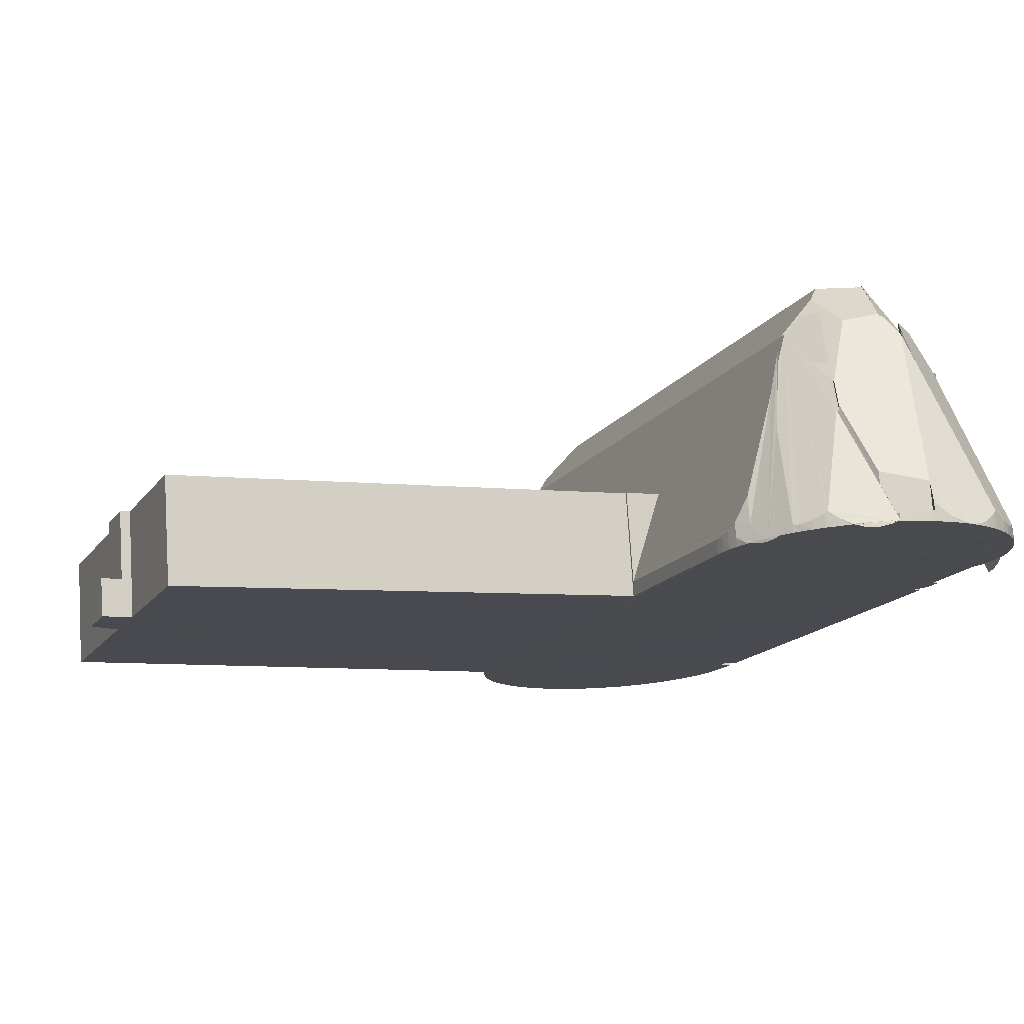
<metadata>
{"format":"obj","ext":"obj","renderer":"f3d","projection":"perspective","resolution":1024,"background":"white","views":[{"elev":76.2,"azim":176.4,"up":"+Y"}]}
</metadata>
<code>
v 8.518e+04 4.46e+05 -0.457
v 8.518e+04 4.46e+05 -0.457
v 8.518e+04 4.46e+05 -0.457
v 8.518e+04 4.46e+05 -0.457
v 8.518e+04 4.46e+05 -0.457
v 8.518e+04 4.46e+05 -0.457
v 8.518e+04 4.46e+05 -0.457
v 8.518e+04 4.46e+05 -0.457
v 8.518e+04 4.46e+05 -0.457
v 8.518e+04 4.46e+05 -0.457
v 8.518e+04 4.46e+05 -0.457
v 8.518e+04 4.46e+05 -0.457
v 8.518e+04 4.46e+05 -0.457
v 8.518e+04 4.46e+05 -0.457
v 8.518e+04 4.46e+05 -0.457
v 8.518e+04 4.46e+05 -0.457
v 8.518e+04 4.46e+05 -0.457
v 8.518e+04 4.46e+05 -0.457
v 8.518e+04 4.46e+05 -0.457
v 8.518e+04 4.46e+05 -0.457
v 8.518e+04 4.46e+05 -0.457
v 8.518e+04 4.46e+05 -0.457
v 8.518e+04 4.46e+05 -0.457
v 8.517e+04 4.46e+05 -0.457
v 8.517e+04 4.46e+05 -0.457
v 8.517e+04 4.46e+05 -0.457
v 8.517e+04 4.46e+05 -0.457
v 8.517e+04 4.46e+05 -0.457
v 8.517e+04 4.46e+05 -0.457
v 8.517e+04 4.46e+05 -0.457
v 8.517e+04 4.46e+05 -0.457
v 8.517e+04 4.46e+05 -0.457
v 8.517e+04 4.46e+05 -0.457
v 8.517e+04 4.46e+05 -0.457
v 8.517e+04 4.46e+05 -0.457
v 8.517e+04 4.46e+05 -0.457
v 8.517e+04 4.46e+05 -0.457
v 8.517e+04 4.46e+05 -0.457
v 8.517e+04 4.46e+05 -0.457
v 8.517e+04 4.46e+05 -0.457
v 8.517e+04 4.46e+05 -0.457
v 8.517e+04 4.46e+05 -0.457
v 8.517e+04 4.46e+05 -0.457
v 8.516e+04 4.46e+05 -0.457
v 8.516e+04 4.46e+05 -0.457
v 8.516e+04 4.46e+05 -0.457
v 8.516e+04 4.46e+05 -0.457
v 8.516e+04 4.46e+05 -0.457
v 8.516e+04 4.46e+05 -0.457
v 8.516e+04 4.46e+05 -0.457
v 8.516e+04 4.46e+05 -0.457
v 8.516e+04 4.46e+05 -0.457
v 8.516e+04 4.46e+05 -0.457
v 8.516e+04 4.46e+05 -0.457
v 8.516e+04 4.46e+05 -0.457
v 8.516e+04 4.46e+05 -0.457
v 8.516e+04 4.46e+05 -0.457
v 8.516e+04 4.46e+05 -0.457
v 8.516e+04 4.46e+05 -0.457
v 8.516e+04 4.46e+05 -0.457
v 8.516e+04 4.46e+05 -0.457
v 8.516e+04 4.46e+05 -0.457
v 8.515e+04 4.46e+05 -0.457
v 8.515e+04 4.46e+05 -0.457
v 8.515e+04 4.46e+05 -0.457
v 8.515e+04 4.46e+05 -0.457
v 8.515e+04 4.46e+05 -0.457
v 8.515e+04 4.46e+05 -0.457
v 8.514e+04 4.46e+05 -0.457
v 8.514e+04 4.46e+05 -0.457
v 8.514e+04 4.46e+05 -0.457
v 8.514e+04 4.46e+05 -0.457
v 8.514e+04 4.46e+05 -0.457
v 8.514e+04 4.46e+05 -0.457
v 8.514e+04 4.46e+05 -0.457
v 8.514e+04 4.46e+05 -0.457
v 8.514e+04 4.46e+05 -0.457
v 8.514e+04 4.46e+05 -0.457
v 8.514e+04 4.46e+05 -0.457
v 8.514e+04 4.46e+05 -0.457
v 8.514e+04 4.46e+05 -0.457
v 8.514e+04 4.46e+05 -0.457
v 8.514e+04 4.46e+05 -0.457
v 8.514e+04 4.46e+05 -0.457
v 8.514e+04 4.46e+05 -0.457
v 8.514e+04 4.46e+05 -0.457
v 8.514e+04 4.46e+05 -0.457
v 8.514e+04 4.46e+05 -0.457
v 8.514e+04 4.46e+05 -0.457
v 8.515e+04 4.46e+05 -0.457
v 8.515e+04 4.46e+05 -0.457
v 8.515e+04 4.46e+05 -0.457
v 8.515e+04 4.46e+05 -0.457
v 8.515e+04 4.46e+05 -0.457
v 8.515e+04 4.46e+05 -0.457
v 8.515e+04 4.46e+05 -0.457
v 8.515e+04 4.46e+05 -0.457
v 8.515e+04 4.46e+05 -0.457
v 8.515e+04 4.46e+05 -0.457
v 8.515e+04 4.46e+05 -0.457
v 8.515e+04 4.46e+05 -0.457
v 8.515e+04 4.46e+05 -0.457
v 8.515e+04 4.46e+05 -0.457
v 8.515e+04 4.46e+05 -0.457
v 8.515e+04 4.46e+05 -0.457
v 8.515e+04 4.46e+05 -0.457
v 8.516e+04 4.46e+05 -0.457
v 8.516e+04 4.46e+05 -0.457
v 8.516e+04 4.46e+05 -0.457
v 8.516e+04 4.46e+05 -0.457
v 8.516e+04 4.46e+05 -0.457
v 8.516e+04 4.46e+05 -0.457
v 8.516e+04 4.46e+05 -0.457
v 8.516e+04 4.46e+05 -0.457
v 8.516e+04 4.46e+05 -0.457
v 8.516e+04 4.46e+05 -0.457
v 8.516e+04 4.46e+05 -0.457
v 8.516e+04 4.46e+05 -0.457
v 8.516e+04 4.46e+05 -0.457
v 8.516e+04 4.46e+05 -0.457
v 8.516e+04 4.46e+05 -0.457
v 8.516e+04 4.46e+05 -0.457
v 8.516e+04 4.46e+05 -0.457
v 8.516e+04 4.46e+05 -0.457
v 8.516e+04 4.46e+05 -0.457
v 8.517e+04 4.46e+05 -0.457
v 8.517e+04 4.46e+05 -0.457
v 8.52e+04 4.46e+05 -0.457
v 8.521e+04 4.46e+05 -0.457
v 8.521e+04 4.46e+05 -0.457
v 8.521e+04 4.46e+05 -0.457
v 8.521e+04 4.46e+05 -0.457
v 8.521e+04 4.46e+05 -0.457
v 8.521e+04 4.46e+05 -0.457
v 8.521e+04 4.46e+05 -0.457
v 8.518e+04 4.46e+05 -0.457
v 8.518e+04 4.46e+05 -0.457
v 8.518e+04 4.46e+05 -0.457
v 8.518e+04 4.46e+05 -0.457
v 8.518e+04 4.46e+05 -0.457
v 8.518e+04 4.46e+05 -0.457
v 8.518e+04 4.46e+05 -0.457
v 8.518e+04 4.46e+05 -0.457
v 8.516e+04 4.46e+05 -0.583
v 8.516e+04 4.46e+05 -0.457
v 8.516e+04 4.46e+05 -0.441
v 8.521e+04 4.46e+05 7.751
v 8.521e+04 4.46e+05 2.464
v 8.521e+04 4.46e+05 7.751
v 8.521e+04 4.46e+05 7.756
v 8.521e+04 4.46e+05 2.515
v 8.518e+04 4.46e+05 7.781
v 8.521e+04 4.46e+05 7.777
v 8.521e+04 4.46e+05 2.481
v 8.521e+04 4.46e+05 2.533
v 8.52e+04 4.46e+05 7.736
v 8.521e+04 4.46e+05 9.438
v 8.521e+04 4.46e+05 7.767
v 8.521e+04 4.46e+05 7.762
v 8.521e+04 4.46e+05 9.439
v 8.518e+04 4.46e+05 9.225
v 8.518e+04 4.46e+05 7.753
v 8.518e+04 4.46e+05 7.757
v 8.516e+04 4.46e+05 0.063
v 8.516e+04 4.46e+05 0.214
v 8.516e+04 4.46e+05 0.009
v 8.516e+04 4.46e+05 -0.317
v 8.516e+04 4.46e+05 0.558
v 8.515e+04 4.46e+05 -0.59
v 8.515e+04 4.46e+05 -0.457
v 8.515e+04 4.46e+05 -0.41
v 8.516e+04 4.46e+05 0.694
v 8.516e+04 4.46e+05 0.137
v 8.515e+04 4.46e+05 0.27
v 8.515e+04 4.46e+05 0.338
v 8.515e+04 4.46e+05 -0.405
v 8.515e+04 4.46e+05 -0.301
v 8.514e+04 4.46e+05 0.045
v 8.515e+04 4.46e+05 -0.722
v 8.515e+04 4.46e+05 -0.457
v 8.515e+04 4.46e+05 -0.421
v 8.515e+04 4.46e+05 -0.777
v 8.515e+04 4.46e+05 -0.776
v 8.514e+04 4.46e+05 0.93
v 8.514e+04 4.46e+05 0.729
v 8.514e+04 4.46e+05 0.29
v 8.514e+04 4.46e+05 0.306
v 8.514e+04 4.46e+05 0.411
v 8.515e+04 4.46e+05 0.955
v 8.515e+04 4.46e+05 0.365
v 8.515e+04 4.46e+05 0.509
v 8.515e+04 4.46e+05 -0.022
v 8.515e+04 4.46e+05 -0.335
v 8.514e+04 4.46e+05 0.502
v 8.515e+04 4.46e+05 -0.408
v 8.516e+04 4.46e+05 1.155
v 8.516e+04 4.46e+05 0.225
v 8.516e+04 4.46e+05 1.319
v 8.516e+04 4.46e+05 0.972
v 8.516e+04 4.46e+05 3.086
v 8.516e+04 4.46e+05 -0.165
v 8.514e+04 4.46e+05 0.611
v 8.514e+04 4.46e+05 0.632
v 8.514e+04 4.46e+05 0.257
v 8.514e+04 4.46e+05 -0.031
v 8.514e+04 4.46e+05 -0.16
v 8.514e+04 4.46e+05 -0.101
v 8.514e+04 4.46e+05 0.192
v 8.514e+04 4.46e+05 0.208
v 8.514e+04 4.46e+05 -0.457
v 8.514e+04 4.46e+05 -1.179
v 8.514e+04 4.46e+05 0.52
v 8.514e+04 4.46e+05 0.362
v 8.514e+04 4.46e+05 -0.224
v 8.514e+04 4.46e+05 6.905
v 8.514e+04 4.46e+05 5.476
v 8.514e+04 4.46e+05 -0.075
v 8.514e+04 4.46e+05 1.748
v 8.514e+04 4.46e+05 -1.034
v 8.514e+04 4.46e+05 -0.75
v 8.514e+04 4.46e+05 -0.457
v 8.516e+04 4.46e+05 0.626
v 8.516e+04 4.46e+05 0.701
v 8.517e+04 4.46e+05 0.685
v 8.515e+04 4.46e+05 2.243
v 8.515e+04 4.46e+05 0.016
v 8.515e+04 4.46e+05 -0.256
v 8.515e+04 4.46e+05 1.986
v 8.517e+04 4.46e+05 7.74
v 8.517e+04 4.46e+05 7.74
v 8.516e+04 4.46e+05 15.89
v 8.516e+04 4.46e+05 15.2
v 8.516e+04 4.46e+05 15.89
v 8.515e+04 4.46e+05 0.752
v 8.515e+04 4.46e+05 3.19
v 8.515e+04 4.46e+05 3.187
v 8.515e+04 4.46e+05 0.749
v 8.516e+04 4.46e+05 0.714
v 8.516e+04 4.46e+05 3.202
v 8.515e+04 4.46e+05 0.752
v 8.516e+04 4.46e+05 3.202
v 8.518e+04 4.46e+05 1.477
v 8.518e+04 4.46e+05 1.254
v 8.516e+04 4.46e+05 0.712
v 8.516e+04 4.46e+05 0.718
v 8.516e+04 4.46e+05 0.845
v 8.516e+04 4.46e+05 1.119
v 8.516e+04 4.46e+05 0.486
v 8.516e+04 4.46e+05 0.309
v 8.516e+04 4.46e+05 0.68
v 8.516e+04 4.46e+05 0.924
v 8.516e+04 4.46e+05 0.499
v 8.516e+04 4.46e+05 0.361
v 8.516e+04 4.46e+05 0.506
v 8.516e+04 4.46e+05 0.236
v 8.516e+04 4.46e+05 0.245
v 8.516e+04 4.46e+05 0.255
v 8.516e+04 4.46e+05 0.006
v 8.517e+04 4.46e+05 -0.124
v 8.517e+04 4.46e+05 1.16
v 8.517e+04 4.46e+05 1.924
v 8.517e+04 4.46e+05 -0.22
v 8.517e+04 4.46e+05 10.32
v 8.517e+04 4.46e+05 9.859
v 8.517e+04 4.46e+05 5.823
v 8.517e+04 4.46e+05 6.871
v 8.517e+04 4.46e+05 -0.234
v 8.517e+04 4.46e+05 -0.132
v 8.517e+04 4.46e+05 -0.309
v 8.517e+04 4.46e+05 -0.114
v 8.517e+04 4.46e+05 0.151
v 8.517e+04 4.46e+05 0.065
v 8.517e+04 4.46e+05 11.36
v 8.517e+04 4.46e+05 11.54
v 8.517e+04 4.46e+05 11.67
v 8.517e+04 4.46e+05 12.09
v 8.517e+04 4.46e+05 -0.326
v 8.517e+04 4.46e+05 -0.164
v 8.517e+04 4.46e+05 0.019
v 8.517e+04 4.46e+05 -0.377
v 8.517e+04 4.46e+05 0.351
v 8.517e+04 4.46e+05 -0.385
v 8.517e+04 4.46e+05 0.778
v 8.518e+04 4.46e+05 2.162
v 8.518e+04 4.46e+05 3.565
v 8.517e+04 4.46e+05 2.358
v 8.517e+04 4.46e+05 2.49
v 8.517e+04 4.46e+05 0.077
v 8.517e+04 4.46e+05 2.863
v 8.517e+04 4.46e+05 0.909
v 8.517e+04 4.46e+05 3.814
v 8.518e+04 4.46e+05 -0.271
v 8.518e+04 4.46e+05 -0.281
v 8.517e+04 4.46e+05 11.93
v 8.518e+04 4.46e+05 0.375
v 8.518e+04 4.46e+05 0.452
v 8.517e+04 4.46e+05 -0.066
v 8.516e+04 4.46e+05 14.45
v 8.516e+04 4.46e+05 13.76
v 8.516e+04 4.46e+05 11.13
v 8.518e+04 4.46e+05 -0.223
v 8.518e+04 4.46e+05 0.06
v 8.518e+04 4.46e+05 0.069
v 8.518e+04 4.46e+05 -0.034
v 8.518e+04 4.46e+05 -0.085
v 8.518e+04 4.46e+05 -0.01
v 8.518e+04 4.46e+05 0.287
v 8.518e+04 4.46e+05 0.109
v 8.518e+04 4.46e+05 0.499
v 8.518e+04 4.46e+05 0.869
v 8.518e+04 4.46e+05 1.46
v 8.518e+04 4.46e+05 2.402
v 8.518e+04 4.46e+05 2.375
v 8.518e+04 4.46e+05 1.526
v 8.518e+04 4.46e+05 2.493
v 8.518e+04 4.46e+05 6.832
v 8.518e+04 4.46e+05 2.434
v 8.518e+04 4.46e+05 7.782
v 8.518e+04 4.46e+05 3.468
v 8.518e+04 4.46e+05 7.781
v 8.518e+04 4.46e+05 2.607
v 8.518e+04 4.46e+05 4.587
v 8.518e+04 4.46e+05 7.783
v 8.518e+04 4.46e+05 7.781
v 8.518e+04 4.46e+05 7.781
v 8.518e+04 4.46e+05 1.057
v 8.518e+04 4.46e+05 3.472
v 8.518e+04 4.46e+05 8.21
v 8.518e+04 4.46e+05 7.76
v 8.518e+04 4.46e+05 7.764
v 8.518e+04 4.46e+05 8.504
v 8.521e+04 4.46e+05 7.757
v 8.516e+04 4.46e+05 0.702
v 8.516e+04 4.46e+05 0.916
v 8.515e+04 4.46e+05 3.713
v 8.515e+04 4.46e+05 1.595
v 8.518e+04 4.46e+05 9.312
v 8.518e+04 4.46e+05 7.76
v 8.518e+04 4.46e+05 8.269
v 8.517e+04 4.46e+05 7.74
v 8.515e+04 4.46e+05 10.93
v 8.515e+04 4.46e+05 10.25
v 8.515e+04 4.46e+05 8.43
v 8.515e+04 4.46e+05 8.948
v 8.516e+04 4.46e+05 0.904
v 8.515e+04 4.46e+05 8.069
v 8.515e+04 4.46e+05 8.579
v 8.515e+04 4.46e+05 12.97
v 8.515e+04 4.46e+05 13.29
v 8.515e+04 4.46e+05 13.53
v 8.515e+04 4.46e+05 12.62
v 8.515e+04 4.46e+05 13.36
v 8.515e+04 4.46e+05 13.83
v 8.515e+04 4.46e+05 15.29
v 8.515e+04 4.46e+05 16.43
v 8.519e+04 4.46e+05 9.28
v 8.519e+04 4.46e+05 7.756
v 8.519e+04 4.46e+05 7.753
v 8.519e+04 4.46e+05 9.188
v 8.519e+04 4.46e+05 7.76
v 8.519e+04 4.46e+05 8.689
v 8.519e+04 4.46e+05 7.761
v 8.519e+04 4.46e+05 7.761
v 8.519e+04 4.46e+05 8.696
v 8.518e+04 4.46e+05 2.891
v 8.515e+04 4.46e+05 20.09
v 8.515e+04 4.46e+05 20.05
v 8.515e+04 4.46e+05 20.09
v 8.516e+04 4.46e+05 0.983
v 8.519e+04 4.46e+05 9.133
v 8.518e+04 4.46e+05 9.136
v 8.519e+04 4.46e+05 7.767
v 8.514e+04 4.46e+05 2.025
v 8.514e+04 4.46e+05 3.775
v 8.514e+04 4.46e+05 8.72
v 8.514e+04 4.46e+05 7.407
v 8.515e+04 4.46e+05 3.427
v 8.515e+04 4.46e+05 2.436
v 8.515e+04 4.46e+05 0.113
v 8.515e+04 4.46e+05 0.379
v 8.515e+04 4.46e+05 2.635
v 8.515e+04 4.46e+05 14.24
v 8.515e+04 4.46e+05 15.05
v 8.515e+04 4.46e+05 12.53
v 8.514e+04 4.46e+05 6.891
v 8.515e+04 4.46e+05 16.54
v 8.515e+04 4.46e+05 16.13
v 8.515e+04 4.46e+05 16.7
v 8.516e+04 4.46e+05 0.085
v 8.516e+04 4.46e+05 -0.682
v 8.516e+04 4.46e+05 -0.669
v 8.516e+04 4.46e+05 -0.541
v 8.516e+04 4.46e+05 -0.457
v 8.52e+04 4.46e+05 8.804
v 8.52e+04 4.46e+05 7.767
v 8.52e+04 4.46e+05 7.765
v 8.52e+04 4.46e+05 8.808
v 8.521e+04 4.46e+05 9.417
v 8.521e+04 4.46e+05 7.767
v 8.521e+04 4.46e+05 7.767
v 8.521e+04 4.46e+05 9.421
v 8.521e+04 4.46e+05 7.768
v 8.521e+04 4.46e+05 9.425
v 8.521e+04 4.46e+05 7.767
v 8.521e+04 4.46e+05 9.431
v 8.521e+04 4.46e+05 7.762
v 8.521e+04 4.46e+05 9.413
v 8.515e+04 4.46e+05 16.55
v 8.515e+04 4.46e+05 15.31
v 8.515e+04 4.46e+05 14.76
v 8.515e+04 4.46e+05 15.75
v 8.515e+04 4.46e+05 15.8
v 8.515e+04 4.46e+05 17.1
v 8.515e+04 4.46e+05 12.59
v 8.515e+04 4.46e+05 20.1
v 8.515e+04 4.46e+05 20.36
v 8.515e+04 4.46e+05 20.1
v 8.515e+04 4.46e+05 0.202
v 8.516e+04 4.46e+05 8.207
v 8.516e+04 4.46e+05 16.01
v 8.516e+04 4.46e+05 17.22
v 8.517e+04 4.46e+05 5.29
v 8.518e+04 4.46e+05 9.134
v 8.518e+04 4.46e+05 8.54
v 8.518e+04 4.46e+05 7.76
v 8.518e+04 4.46e+05 8.352
v 8.518e+04 4.46e+05 9.105
v 8.519e+04 4.46e+05 9.12
v 8.519e+04 4.46e+05 7.764
v 8.518e+04 4.46e+05 7.764
v 8.518e+04 4.46e+05 8.445
v 8.515e+04 4.46e+05 12.57
v 8.515e+04 4.46e+05 20.1
v 8.517e+04 4.46e+05 15.38
v 8.517e+04 4.46e+05 14.41
v 8.517e+04 4.46e+05 11.98
v 8.517e+04 4.46e+05 14.67
v 8.515e+04 4.46e+05 20.02
v 8.518e+04 4.46e+05 2.393
v 8.518e+04 4.46e+05 2.059
v 8.518e+04 4.46e+05 2.987
v 8.518e+04 4.46e+05 7.983
v 8.515e+04 4.46e+05 -0.339
v 8.515e+04 4.46e+05 0.157
v 8.515e+04 4.46e+05 0.167
v 8.52e+04 4.46e+05 7.765
v 8.52e+04 4.46e+05 8.792
v 8.52e+04 4.46e+05 7.767
v 8.52e+04 4.46e+05 8.788
v 8.519e+04 4.46e+05 7.767
v 8.516e+04 4.46e+05 15.32
v 8.517e+04 4.46e+05 13.86
v 8.516e+04 4.46e+05 15.85
v 8.517e+04 4.46e+05 20.16
v 8.515e+04 4.46e+05 15.81
v 8.517e+04 4.46e+05 15.2
v 8.517e+04 4.46e+05 18.64
v 8.517e+04 4.46e+05 20.15
v 8.515e+04 4.46e+05 18.82
v 8.515e+04 4.46e+05 16.26
v 8.515e+04 4.46e+05 16.87
v 8.517e+04 4.46e+05 13.06
v 8.517e+04 4.46e+05 15.45
v 8.517e+04 4.46e+05 17.55
v 8.517e+04 4.46e+05 20.15
v 8.517e+04 4.46e+05 20.14
v 8.517e+04 4.46e+05 17.57
v 8.517e+04 4.46e+05 15.87
f 1 2 3 4 5 6 7 8 9 10 11 12 13 14 15 16 17 18 19 20 21 22 23 24 25 26 27 28 29 30 31 32 33 34 35 36 37 38 39 40 41 42 43 44 45 46 47 48 49 50 51 52 53 54 55 56 57 58 59 60 61 62 63 64 65 66 67 68 69 70 71 72 73 74 75 76 77 78 79 80 81 82 83 84 85 86 87 88 89 90 91 92 93 94 95 96 97 98 99 100 101 102 103 104 105 106 107 108 109 110 111 112 113 114 115 116 117 118 119 120 121 122 123 124 125 126 127 128 129 130 131 132 133 134 135 136 137 138 139 140 141 142 143
f 144 115 145
f 114 146 145
f 147 148 130 129 149
f 150 151 148 147
f 152 136 135 153
f 154 131 130 148
f 155 132 131 154
f 149 129 128 156
f 157 158 159 160
f 161 162 163
f 164 111 110 165
f 166 120 119 167
f 165 110 109 168
f 169 102 170
f 101 171 170
f 172 108 107 173
f 174 98 97 175
f 173 107 106 176
f 177 90 89 178
f 105 179 180
f 176 106 180
f 181 91 90 177
f 104 182 179 105
f 103 183 182 104
f 102 169 183 103
f 184 87 86 185
f 186 84 83 187
f 185 86 85 188
f 189 190 96 95 191
f 191 95 94 192
f 192 94 93 193
f 187 83 82 194
f 193 93 92 195
f 196 122 121 197 198
f 198 197 199 200
f 195 92 91 181
f 146 114 113 201
f 178 89 88 202
f 203 81 80 204
f 188 85 84 186
f 205 79 78 206
f 207 77 76 208
f 69 209 210
f 211 70 210
f 204 80 79 205
f 212 75 74 213
f 213 74 73 214
f 206 78 77 207
f 215 216 217 218
f 70 211 219 71
f 72 220 221
f 214 73 221
f 222 125 124 223
f 224 126 125 222
f 225 226 227 228
f 229 127 126 224 230
f 156 128 127 229
f 231 232 233
f 234 66 65 235
f 236 64 63 237
f 238 62 61 239
f 237 63 62 238
f 240 67 66 234
f 239 61 60 241
f 242 143 142 243
f 241 60 59 244
f 245 58 57 246
f 244 59 58 245
f 246 57 56 247
f 248 53 52 249
f 250 54 53 248
f 251 47 46 252
f 253 49 48 254
f 254 48 47 251
f 255 51 50 256
f 252 46 45 257
f 257 45 44 258
f 258 44 43 259
f 260 28 27 261
f 259 43 42 262
f 263 264 265 266
f 262 42 41 267
f 268 37 36 269
f 267 41 40 270
f 271 39 38 272
f 273 274 275 276
f 274 273 264 263
f 272 38 37 268
f 277 33 32 278
f 278 32 31 279
f 269 36 35 280
f 279 31 30 281
f 280 35 34 282
f 281 30 29 283
f 282 34 33 277
f 284 285 286
f 261 27 26 287
f 287 26 25 288 289
f 289 288 290 291
f 283 29 28 260
f 292 23 22 293
f 285 284 294
f 295 19 18 296
f 288 25 24 297
f 298 299 300
f 200 199 300
f 297 24 23 292
f 293 22 21 301
f 301 21 20 302
f 303 16 15 304
f 302 20 19 295
f 305 14 13 306
f 296 18 17 307
f 306 13 12 308
f 307 17 16 303
f 304 15 14 305
f 309 11 10 310
f 310 10 9 311
f 312 7 6 313
f 308 12 11 309
f 311 9 8 314
f 314 315 316
f 313 6 5 317
f 318 319 139 138 320
f 317 5 4 321
f 322 323 324
f 320 138 137 325
f 243 142 141 326
f 326 141 140 327
f 328 329 330 331
f 332 134 133 151 150
f 333 172 334
f 168 109 108 172 333
f 335 336 226 225
f 228 227 68 67 240
f 337 163 338
f 339 338 329 328
f 230 224 340
f 153 135 134 332
f 341 342 343 344
f 223 124 123 345
f 346 343 347
f 194 82 81 203
f 348 349 350
f 349 348 351
f 352 350 353
f 350 352 354 355
f 151 133 132 155
f 356 357 163 337
f 358 359 357
f 357 356 360
f 361 362 363 364
f 321 4 3 365
f 366 367 368
f 256 50 49 253
f 369 55 54 250
f 364 363 360 370
f 371 331 330 372
f 71 219 220 72
f 218 217 373 374
f 374 373 336 335
f 375 376 216 215
f 377 378 379 380 381
f 382 383 384
f 376 375 385
f 345 123 122 196
f 386 387 388
f 249 52 51 255
f 247 56 55 369
f 327 140 139 319
f 323 322 319 318
f 197 121 120 166
f 270 40 39 271
f 389 112 111 164
f 116 390 391 117
f 118 392 393
f 167 119 393
f 117 391 392 118
f 394 395 396 397
f 398 399 400 401
f 401 400 402 403
f 403 402 404 405
f 160 159 406 407
f 405 404 158 157
f 408 409 410 411
f 412 413 414
f 342 341 414
f 415 416 417
f 344 343 346 378 377
f 418 99 98 174
f 299 298 419
f 413 412 420 421
f 266 265 422
f 291 290 422
f 423 424 331 371
f 370 360 425 426 427
f 428 429 430 424 423
f 362 361 429
f 424 430 431
f 427 426 431
f 426 425 338 339
f 201 113 112 389
f 235 65 64 236
f 115 144 390 116
f 411 410 432
f 383 382 387 386
f 355 354 409 408
f 416 415 433
f 434 435 436
f 275 274 436
f 435 434 437
f 209 69 68 227
f 202 88 87 184
f 421 420 232 231
f 367 366 438
f 439 2 1 440
f 441 439 442
f 381 380 190 189
f 175 97 96 190
f 171 101 100 443
f 379 378 444
f 443 445 444
f 445 443 100 99 418
f 397 396 446 447
f 407 406 399 398
f 447 446 448 449
f 449 448 395 394
f 429 428 450
f 315 314 8 7 312
f 208 76 75 212
f 359 358 162 161
f 365 3 2 439 441
f 440 1 143 242
f 325 137 136 152
f 151 155 154 148
f 451 247 369 250 248 249 255 256 253 254 251 452
f 453 454 417 455
f 456 457 458 454 453 451 452
f 286 290 288 297 292 293 301 302 295 296 294 284
f 276 271 272 268 269 280 282 277 278 279 281 283 260 261 287 289 291 422 265 264 273
f 426 339 328 331 424 431
f 427 431 430 429 361 364 370
f 338 425 360 356 337
f 235 236 237 238 239 241 244 245 246 247 451 453 455 353 350 349 351 375 215 218 374 335 225 228 240 234
f 390 144 145 146 201 389 419 298 300 199 197 166 167 393 392 391
f 367 438 459 460 461 433 368
f 437 457 456 276 275 436 435
f 462 437 434 436 274 263 266 422 290 286 285 294
f 462 463 464 465 458 457 437
f 316 463 462 294 296 307 303 304 305 306 308 309 310 311 314
f 384 184 185 188 186 187 194 203 348 350 355 408 411 432
f 232 420 412 414 341 460 459 233
f 231 299 419 389 164 165 168 333 334 347 343 342 414 413 421
f 461 388 387 382 384 432 410 409 354 352 353 455 417 416 433
f 466 465 464 467
f 466 467 468 233 459 438 366
f 465 466 366 368 433 415 417 454 458
f 381 383 386 388 461 460 341 344 377
f 381 189 191 192 193 195 181 177 178 202 184 384 383
f 443 444 378 346 347 334 172 173 176 180 179 182 183 169 170 171
f 445 418 174 175 190 380 379 444
f 407 398 401 403 405 157 160
f 449 394 397 447
f 450 428 423 371 372
f 271 276 456 452 251 252 257 258 259 262 267 270
f 385 212 213 214 221 220 219 211 210 209 227 226 336 373 217 216 376
f 208 212 385 375 351 348 203 204 205 206 207
f 359 161 163 357
f 365 441 442 468 467 464 463 316 315 312 313 317 321
f 440 242 243 326 327 319 322 324 340 224 222 223 345 196 198 200 300 299 231 233 468 442 439
f 325 152 153 332 150 147 149 156 229 230 340 324 323 318 320

</code>
